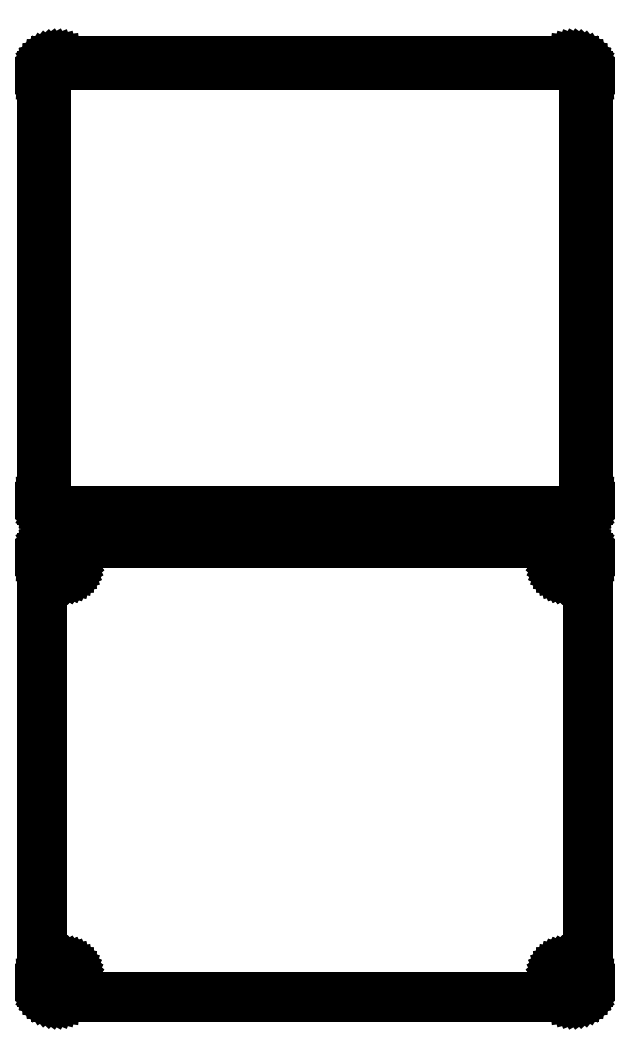
<metadata>
{"format":"dxf","ext":"dxf","renderer":"ezdxf+matplotlib","layout":"modelspace","background":"white","min_lineweight":24,"dpi":150}
</metadata>
<code>
0
SECTION
2
ENTITIES
0
LINE
8
0
10
85.94
20
243.1
11
86.55
21
243.2
0
LINE
8
0
10
86.55
20
243.2
11
87.13
21
243.5
0
LINE
8
0
10
87.13
20
243.5
11
87.68
21
243.8
0
LINE
8
0
10
87.68
20
243.8
11
88.19
21
244.1
0
LINE
8
0
10
88.19
20
244.1
11
88.64
21
244.6
0
LINE
8
0
10
88.64
20
244.6
11
89.05
21
245.1
0
LINE
8
0
10
89.05
20
245.1
11
89.38
21
245.6
0
LINE
8
0
10
89.38
20
245.6
11
89.65
21
246.2
0
LINE
8
0
10
89.65
20
246.2
11
89.84
21
246.8
0
LINE
8
0
10
89.84
20
246.8
11
89.96
21
247.4
0
LINE
8
0
10
89.96
20
247.4
11
90
21
248
0
LINE
8
0
10
90
20
248
11
90
21
388
0
LINE
8
0
10
90
20
388
11
89.96
21
388.6
0
LINE
8
0
10
89.96
20
388.6
11
89.84
21
389.2
0
LINE
8
0
10
89.84
20
389.2
11
89.65
21
389.8
0
LINE
8
0
10
89.65
20
389.8
11
89.38
21
390.4
0
LINE
8
0
10
89.38
20
390.4
11
89.05
21
390.9
0
LINE
8
0
10
89.05
20
390.9
11
88.64
21
391.4
0
LINE
8
0
10
88.64
20
391.4
11
88.19
21
391.9
0
LINE
8
0
10
88.19
20
391.9
11
87.68
21
392.2
0
LINE
8
0
10
87.68
20
392.2
11
87.13
21
392.5
0
LINE
8
0
10
87.13
20
392.5
11
86.55
21
392.8
0
LINE
8
0
10
86.55
20
392.8
11
85.94
21
392.9
0
LINE
8
0
10
85.94
20
392.9
11
85.31
21
393
0
LINE
8
0
10
85.31
20
393
11
-85.31
21
393
0
LINE
8
0
10
-85.31
20
393
11
-85.94
21
392.9
0
LINE
8
0
10
-85.94
20
392.9
11
-86.55
21
392.8
0
LINE
8
0
10
-86.55
20
392.8
11
-87.13
21
392.5
0
LINE
8
0
10
-87.13
20
392.5
11
-87.68
21
392.2
0
LINE
8
0
10
-87.68
20
392.2
11
-88.19
21
391.9
0
LINE
8
0
10
-88.19
20
391.9
11
-88.64
21
391.4
0
LINE
8
0
10
-88.64
20
391.4
11
-89.05
21
390.9
0
LINE
8
0
10
-89.05
20
390.9
11
-89.38
21
390.4
0
LINE
8
0
10
-89.38
20
390.4
11
-89.65
21
389.8
0
LINE
8
0
10
-89.65
20
389.8
11
-89.84
21
389.2
0
LINE
8
0
10
-89.84
20
389.2
11
-89.96
21
388.6
0
LINE
8
0
10
-89.96
20
388.6
11
-90
21
388
0
LINE
8
0
10
-90
20
388
11
-90
21
248
0
LINE
8
0
10
-90
20
248
11
-89.96
21
247.4
0
LINE
8
0
10
-89.96
20
247.4
11
-89.84
21
246.8
0
LINE
8
0
10
-89.84
20
246.8
11
-89.65
21
246.2
0
LINE
8
0
10
-89.65
20
246.2
11
-89.38
21
245.6
0
LINE
8
0
10
-89.38
20
245.6
11
-89.05
21
245.1
0
LINE
8
0
10
-89.05
20
245.1
11
-88.64
21
244.6
0
LINE
8
0
10
-88.64
20
244.6
11
-88.19
21
244.1
0
LINE
8
0
10
-88.19
20
244.1
11
-87.68
21
243.8
0
LINE
8
0
10
-87.68
20
243.8
11
-87.13
21
243.5
0
LINE
8
0
10
-87.13
20
243.5
11
-86.55
21
243.2
0
LINE
8
0
10
-86.55
20
243.2
11
-85.94
21
243.1
0
LINE
8
0
10
-85.94
20
243.1
11
-85.31
21
243
0
LINE
8
0
10
-85.31
20
243
11
85.31
21
243
0
LINE
8
0
10
85.31
20
243
11
85.94
21
243.1
0
LINE
8
0
10
-84.99
20
244.4
11
-85.48
21
244.4
0
LINE
8
0
10
-85.48
20
244.4
11
-85.95
21
244.6
0
LINE
8
0
10
-85.95
20
244.6
11
-86.4
21
244.7
0
LINE
8
0
10
-86.4
20
244.7
11
-86.82
21
245
0
LINE
8
0
10
-86.82
20
245
11
-87.22
21
245.3
0
LINE
8
0
10
-87.22
20
245.3
11
-87.57
21
245.6
0
LINE
8
0
10
-87.57
20
245.6
11
-87.88
21
246
0
LINE
8
0
10
-87.88
20
246
11
-88.14
21
246.4
0
LINE
8
0
10
-88.14
20
246.4
11
-88.35
21
246.8
0
LINE
8
0
10
-88.35
20
246.8
11
-88.5
21
247.3
0
LINE
8
0
10
-88.5
20
247.3
11
-88.59
21
247.8
0
LINE
8
0
10
-88.59
20
247.8
11
-88.62
21
248.2
0
LINE
8
0
10
-88.62
20
248.2
11
-88.62
21
387.8
0
LINE
8
0
10
-88.62
20
387.8
11
-88.59
21
388.2
0
LINE
8
0
10
-88.59
20
388.2
11
-88.5
21
388.7
0
LINE
8
0
10
-88.5
20
388.7
11
-88.35
21
389.2
0
LINE
8
0
10
-88.35
20
389.2
11
-88.14
21
389.6
0
LINE
8
0
10
-88.14
20
389.6
11
-87.88
21
390
0
LINE
8
0
10
-87.88
20
390
11
-87.57
21
390.4
0
LINE
8
0
10
-87.57
20
390.4
11
-87.22
21
390.7
0
LINE
8
0
10
-87.22
20
390.7
11
-86.82
21
391
0
LINE
8
0
10
-86.82
20
391
11
-86.4
21
391.3
0
LINE
8
0
10
-86.4
20
391.3
11
-85.95
21
391.4
0
LINE
8
0
10
-85.95
20
391.4
11
-85.48
21
391.6
0
LINE
8
0
10
-85.48
20
391.6
11
-84.99
21
391.6
0
LINE
8
0
10
-84.99
20
391.6
11
84.99
21
391.6
0
LINE
8
0
10
84.99
20
391.6
11
85.48
21
391.6
0
LINE
8
0
10
85.48
20
391.6
11
85.95
21
391.4
0
LINE
8
0
10
85.95
20
391.4
11
86.4
21
391.3
0
LINE
8
0
10
86.4
20
391.3
11
86.82
21
391
0
LINE
8
0
10
86.82
20
391
11
87.22
21
390.7
0
LINE
8
0
10
87.22
20
390.7
11
87.57
21
390.4
0
LINE
8
0
10
87.57
20
390.4
11
87.88
21
390
0
LINE
8
0
10
87.88
20
390
11
88.14
21
389.6
0
LINE
8
0
10
88.14
20
389.6
11
88.35
21
389.2
0
LINE
8
0
10
88.35
20
389.2
11
88.5
21
388.7
0
LINE
8
0
10
88.5
20
388.7
11
88.59
21
388.2
0
LINE
8
0
10
88.59
20
388.2
11
88.62
21
387.8
0
LINE
8
0
10
88.62
20
387.8
11
88.62
21
248.2
0
LINE
8
0
10
88.62
20
248.2
11
88.59
21
247.8
0
LINE
8
0
10
88.59
20
247.8
11
88.5
21
247.3
0
LINE
8
0
10
88.5
20
247.3
11
88.35
21
246.8
0
LINE
8
0
10
88.35
20
246.8
11
88.14
21
246.4
0
LINE
8
0
10
88.14
20
246.4
11
87.88
21
246
0
LINE
8
0
10
87.88
20
246
11
87.57
21
245.6
0
LINE
8
0
10
87.57
20
245.6
11
87.22
21
245.3
0
LINE
8
0
10
87.22
20
245.3
11
86.82
21
245
0
LINE
8
0
10
86.82
20
245
11
86.4
21
244.7
0
LINE
8
0
10
86.4
20
244.7
11
85.95
21
244.6
0
LINE
8
0
10
85.95
20
244.6
11
85.48
21
244.4
0
LINE
8
0
10
85.48
20
244.4
11
84.99
21
244.4
0
LINE
8
0
10
84.99
20
244.4
11
-84.99
21
244.4
0
LINE
8
0
10
85.94
20
84.09
11
86.55
21
84.24
0
LINE
8
0
10
86.55
20
84.24
11
87.13
21
84.48
0
LINE
8
0
10
87.13
20
84.48
11
87.68
21
84.78
0
LINE
8
0
10
87.68
20
84.78
11
88.19
21
85.15
0
LINE
8
0
10
88.19
20
85.15
11
88.64
21
85.58
0
LINE
8
0
10
88.64
20
85.58
11
89.05
21
86.06
0
LINE
8
0
10
89.05
20
86.06
11
89.38
21
86.59
0
LINE
8
0
10
89.38
20
86.59
11
89.65
21
87.16
0
LINE
8
0
10
89.65
20
87.16
11
89.84
21
87.76
0
LINE
8
0
10
89.84
20
87.76
11
89.96
21
88.37
0
LINE
8
0
10
89.96
20
88.37
11
90
21
89
0
LINE
8
0
10
90
20
89
11
90
21
229
0
LINE
8
0
10
90
20
229
11
89.96
21
229.6
0
LINE
8
0
10
89.96
20
229.6
11
89.84
21
230.2
0
LINE
8
0
10
89.84
20
230.2
11
89.65
21
230.8
0
LINE
8
0
10
89.65
20
230.8
11
89.38
21
231.4
0
LINE
8
0
10
89.38
20
231.4
11
89.05
21
231.9
0
LINE
8
0
10
89.05
20
231.9
11
88.64
21
232.4
0
LINE
8
0
10
88.64
20
232.4
11
88.19
21
232.9
0
LINE
8
0
10
88.19
20
232.9
11
87.68
21
233.2
0
LINE
8
0
10
87.68
20
233.2
11
87.13
21
233.5
0
LINE
8
0
10
87.13
20
233.5
11
86.55
21
233.8
0
LINE
8
0
10
86.55
20
233.8
11
85.94
21
233.9
0
LINE
8
0
10
85.94
20
233.9
11
85.31
21
234
0
LINE
8
0
10
85.31
20
234
11
-85.31
21
234
0
LINE
8
0
10
-85.31
20
234
11
-85.94
21
233.9
0
LINE
8
0
10
-85.94
20
233.9
11
-86.55
21
233.8
0
LINE
8
0
10
-86.55
20
233.8
11
-87.13
21
233.5
0
LINE
8
0
10
-87.13
20
233.5
11
-87.68
21
233.2
0
LINE
8
0
10
-87.68
20
233.2
11
-88.19
21
232.9
0
LINE
8
0
10
-88.19
20
232.9
11
-88.64
21
232.4
0
LINE
8
0
10
-88.64
20
232.4
11
-89.05
21
231.9
0
LINE
8
0
10
-89.05
20
231.9
11
-89.38
21
231.4
0
LINE
8
0
10
-89.38
20
231.4
11
-89.65
21
230.8
0
LINE
8
0
10
-89.65
20
230.8
11
-89.84
21
230.2
0
LINE
8
0
10
-89.84
20
230.2
11
-89.96
21
229.6
0
LINE
8
0
10
-89.96
20
229.6
11
-90
21
229
0
LINE
8
0
10
-90
20
229
11
-90
21
89
0
LINE
8
0
10
-90
20
89
11
-89.96
21
88.37
0
LINE
8
0
10
-89.96
20
88.37
11
-89.84
21
87.76
0
LINE
8
0
10
-89.84
20
87.76
11
-89.65
21
87.16
0
LINE
8
0
10
-89.65
20
87.16
11
-89.38
21
86.59
0
LINE
8
0
10
-89.38
20
86.59
11
-89.05
21
86.06
0
LINE
8
0
10
-89.05
20
86.06
11
-88.64
21
85.58
0
LINE
8
0
10
-88.64
20
85.58
11
-88.19
21
85.15
0
LINE
8
0
10
-88.19
20
85.15
11
-87.68
21
84.78
0
LINE
8
0
10
-87.68
20
84.78
11
-87.13
21
84.48
0
LINE
8
0
10
-87.13
20
84.48
11
-86.55
21
84.24
0
LINE
8
0
10
-86.55
20
84.24
11
-85.94
21
84.09
0
LINE
8
0
10
-85.94
20
84.09
11
-85.31
21
84.01
0
LINE
8
0
10
-85.31
20
84.01
11
85.31
21
84.01
0
LINE
8
0
10
85.31
20
84.01
11
85.94
21
84.09
0
LINE
8
0
10
82.39
20
224.7
11
82.16
21
224.7
0
LINE
8
0
10
82.16
20
224.7
11
81.94
21
224.8
0
LINE
8
0
10
81.94
20
224.8
11
81.73
21
224.9
0
LINE
8
0
10
81.73
20
224.9
11
81.54
21
225
0
LINE
8
0
10
81.54
20
225
11
81.35
21
225.1
0
LINE
8
0
10
81.35
20
225.1
11
81.19
21
225.3
0
LINE
8
0
10
81.19
20
225.3
11
81.04
21
225.4
0
LINE
8
0
10
81.04
20
225.4
11
80.92
21
225.6
0
LINE
8
0
10
80.92
20
225.6
11
80.83
21
225.8
0
LINE
8
0
10
80.83
20
225.8
11
80.76
21
226.1
0
LINE
8
0
10
80.76
20
226.1
11
80.71
21
226.3
0
LINE
8
0
10
80.71
20
226.3
11
80.7
21
226.5
0
LINE
8
0
10
80.7
20
226.5
11
80.71
21
226.7
0
LINE
8
0
10
80.71
20
226.7
11
80.76
21
226.9
0
LINE
8
0
10
80.76
20
226.9
11
80.83
21
227.2
0
LINE
8
0
10
80.83
20
227.2
11
80.92
21
227.4
0
LINE
8
0
10
80.92
20
227.4
11
81.04
21
227.6
0
LINE
8
0
10
81.04
20
227.6
11
81.19
21
227.7
0
LINE
8
0
10
81.19
20
227.7
11
81.35
21
227.9
0
LINE
8
0
10
81.35
20
227.9
11
81.54
21
228
0
LINE
8
0
10
81.54
20
228
11
81.73
21
228.1
0
LINE
8
0
10
81.73
20
228.1
11
81.94
21
228.2
0
LINE
8
0
10
81.94
20
228.2
11
82.16
21
228.3
0
LINE
8
0
10
82.16
20
228.3
11
82.39
21
228.3
0
LINE
8
0
10
82.39
20
228.3
11
82.61
21
228.3
0
LINE
8
0
10
82.61
20
228.3
11
82.84
21
228.3
0
LINE
8
0
10
82.84
20
228.3
11
83.06
21
228.2
0
LINE
8
0
10
83.06
20
228.2
11
83.27
21
228.1
0
LINE
8
0
10
83.27
20
228.1
11
83.46
21
228
0
LINE
8
0
10
83.46
20
228
11
83.65
21
227.9
0
LINE
8
0
10
83.65
20
227.9
11
83.81
21
227.7
0
LINE
8
0
10
83.81
20
227.7
11
83.96
21
227.6
0
LINE
8
0
10
83.96
20
227.6
11
84.08
21
227.4
0
LINE
8
0
10
84.08
20
227.4
11
84.17
21
227.2
0
LINE
8
0
10
84.17
20
227.2
11
84.24
21
226.9
0
LINE
8
0
10
84.24
20
226.9
11
84.29
21
226.7
0
LINE
8
0
10
84.29
20
226.7
11
84.3
21
226.5
0
LINE
8
0
10
84.3
20
226.5
11
84.29
21
226.3
0
LINE
8
0
10
84.29
20
226.3
11
84.24
21
226.1
0
LINE
8
0
10
84.24
20
226.1
11
84.17
21
225.8
0
LINE
8
0
10
84.17
20
225.8
11
84.08
21
225.6
0
LINE
8
0
10
84.08
20
225.6
11
83.96
21
225.4
0
LINE
8
0
10
83.96
20
225.4
11
83.81
21
225.3
0
LINE
8
0
10
83.81
20
225.3
11
83.65
21
225.1
0
LINE
8
0
10
83.65
20
225.1
11
83.46
21
225
0
LINE
8
0
10
83.46
20
225
11
83.27
21
224.9
0
LINE
8
0
10
83.27
20
224.9
11
83.06
21
224.8
0
LINE
8
0
10
83.06
20
224.8
11
82.84
21
224.7
0
LINE
8
0
10
82.84
20
224.7
11
82.61
21
224.7
0
LINE
8
0
10
82.61
20
224.7
11
82.39
21
224.7
0
LINE
8
0
10
-82.61
20
224.7
11
-82.84
21
224.7
0
LINE
8
0
10
-82.84
20
224.7
11
-83.06
21
224.8
0
LINE
8
0
10
-83.06
20
224.8
11
-83.27
21
224.9
0
LINE
8
0
10
-83.27
20
224.9
11
-83.46
21
225
0
LINE
8
0
10
-83.46
20
225
11
-83.65
21
225.1
0
LINE
8
0
10
-83.65
20
225.1
11
-83.81
21
225.3
0
LINE
8
0
10
-83.81
20
225.3
11
-83.96
21
225.4
0
LINE
8
0
10
-83.96
20
225.4
11
-84.08
21
225.6
0
LINE
8
0
10
-84.08
20
225.6
11
-84.17
21
225.8
0
LINE
8
0
10
-84.17
20
225.8
11
-84.24
21
226.1
0
LINE
8
0
10
-84.24
20
226.1
11
-84.29
21
226.3
0
LINE
8
0
10
-84.29
20
226.3
11
-84.3
21
226.5
0
LINE
8
0
10
-84.3
20
226.5
11
-84.29
21
226.7
0
LINE
8
0
10
-84.29
20
226.7
11
-84.24
21
226.9
0
LINE
8
0
10
-84.24
20
226.9
11
-84.17
21
227.2
0
LINE
8
0
10
-84.17
20
227.2
11
-84.08
21
227.4
0
LINE
8
0
10
-84.08
20
227.4
11
-83.96
21
227.6
0
LINE
8
0
10
-83.96
20
227.6
11
-83.81
21
227.7
0
LINE
8
0
10
-83.81
20
227.7
11
-83.65
21
227.9
0
LINE
8
0
10
-83.65
20
227.9
11
-83.46
21
228
0
LINE
8
0
10
-83.46
20
228
11
-83.27
21
228.1
0
LINE
8
0
10
-83.27
20
228.1
11
-83.06
21
228.2
0
LINE
8
0
10
-83.06
20
228.2
11
-82.84
21
228.3
0
LINE
8
0
10
-82.84
20
228.3
11
-82.61
21
228.3
0
LINE
8
0
10
-82.61
20
228.3
11
-82.39
21
228.3
0
LINE
8
0
10
-82.39
20
228.3
11
-82.16
21
228.3
0
LINE
8
0
10
-82.16
20
228.3
11
-81.94
21
228.2
0
LINE
8
0
10
-81.94
20
228.2
11
-81.73
21
228.1
0
LINE
8
0
10
-81.73
20
228.1
11
-81.54
21
228
0
LINE
8
0
10
-81.54
20
228
11
-81.35
21
227.9
0
LINE
8
0
10
-81.35
20
227.9
11
-81.19
21
227.7
0
LINE
8
0
10
-81.19
20
227.7
11
-81.04
21
227.6
0
LINE
8
0
10
-81.04
20
227.6
11
-80.92
21
227.4
0
LINE
8
0
10
-80.92
20
227.4
11
-80.83
21
227.2
0
LINE
8
0
10
-80.83
20
227.2
11
-80.76
21
226.9
0
LINE
8
0
10
-80.76
20
226.9
11
-80.71
21
226.7
0
LINE
8
0
10
-80.71
20
226.7
11
-80.7
21
226.5
0
LINE
8
0
10
-80.7
20
226.5
11
-80.71
21
226.3
0
LINE
8
0
10
-80.71
20
226.3
11
-80.76
21
226.1
0
LINE
8
0
10
-80.76
20
226.1
11
-80.83
21
225.8
0
LINE
8
0
10
-80.83
20
225.8
11
-80.92
21
225.6
0
LINE
8
0
10
-80.92
20
225.6
11
-81.04
21
225.4
0
LINE
8
0
10
-81.04
20
225.4
11
-81.19
21
225.3
0
LINE
8
0
10
-81.19
20
225.3
11
-81.35
21
225.1
0
LINE
8
0
10
-81.35
20
225.1
11
-81.54
21
225
0
LINE
8
0
10
-81.54
20
225
11
-81.73
21
224.9
0
LINE
8
0
10
-81.73
20
224.9
11
-81.94
21
224.8
0
LINE
8
0
10
-81.94
20
224.8
11
-82.16
21
224.7
0
LINE
8
0
10
-82.16
20
224.7
11
-82.39
21
224.7
0
LINE
8
0
10
-82.39
20
224.7
11
-82.61
21
224.7
0
LINE
8
0
10
-82.61
20
89.7
11
-82.84
21
89.73
0
LINE
8
0
10
-82.84
20
89.73
11
-83.06
21
89.79
0
LINE
8
0
10
-83.06
20
89.79
11
-83.27
21
89.87
0
LINE
8
0
10
-83.27
20
89.87
11
-83.46
21
89.98
0
LINE
8
0
10
-83.46
20
89.98
11
-83.65
21
90.11
0
LINE
8
0
10
-83.65
20
90.11
11
-83.81
21
90.27
0
LINE
8
0
10
-83.81
20
90.27
11
-83.96
21
90.44
0
LINE
8
0
10
-83.96
20
90.44
11
-84.08
21
90.63
0
LINE
8
0
10
-84.08
20
90.63
11
-84.17
21
90.84
0
LINE
8
0
10
-84.17
20
90.84
11
-84.24
21
91.05
0
LINE
8
0
10
-84.24
20
91.05
11
-84.29
21
91.27
0
LINE
8
0
10
-84.29
20
91.27
11
-84.3
21
91.5
0
LINE
8
0
10
-84.3
20
91.5
11
-84.29
21
91.73
0
LINE
8
0
10
-84.29
20
91.73
11
-84.24
21
91.95
0
LINE
8
0
10
-84.24
20
91.95
11
-84.17
21
92.16
0
LINE
8
0
10
-84.17
20
92.16
11
-84.08
21
92.37
0
LINE
8
0
10
-84.08
20
92.37
11
-83.96
21
92.56
0
LINE
8
0
10
-83.96
20
92.56
11
-83.81
21
92.73
0
LINE
8
0
10
-83.81
20
92.73
11
-83.65
21
92.89
0
LINE
8
0
10
-83.65
20
92.89
11
-83.46
21
93.02
0
LINE
8
0
10
-83.46
20
93.02
11
-83.27
21
93.13
0
LINE
8
0
10
-83.27
20
93.13
11
-83.06
21
93.21
0
LINE
8
0
10
-83.06
20
93.21
11
-82.84
21
93.27
0
LINE
8
0
10
-82.84
20
93.27
11
-82.61
21
93.3
0
LINE
8
0
10
-82.61
20
93.3
11
-82.39
21
93.3
0
LINE
8
0
10
-82.39
20
93.3
11
-82.16
21
93.27
0
LINE
8
0
10
-82.16
20
93.27
11
-81.94
21
93.21
0
LINE
8
0
10
-81.94
20
93.21
11
-81.73
21
93.13
0
LINE
8
0
10
-81.73
20
93.13
11
-81.54
21
93.02
0
LINE
8
0
10
-81.54
20
93.02
11
-81.35
21
92.89
0
LINE
8
0
10
-81.35
20
92.89
11
-81.19
21
92.73
0
LINE
8
0
10
-81.19
20
92.73
11
-81.04
21
92.56
0
LINE
8
0
10
-81.04
20
92.56
11
-80.92
21
92.37
0
LINE
8
0
10
-80.92
20
92.37
11
-80.83
21
92.16
0
LINE
8
0
10
-80.83
20
92.16
11
-80.76
21
91.95
0
LINE
8
0
10
-80.76
20
91.95
11
-80.71
21
91.73
0
LINE
8
0
10
-80.71
20
91.73
11
-80.7
21
91.5
0
LINE
8
0
10
-80.7
20
91.5
11
-80.71
21
91.27
0
LINE
8
0
10
-80.71
20
91.27
11
-80.76
21
91.05
0
LINE
8
0
10
-80.76
20
91.05
11
-80.83
21
90.84
0
LINE
8
0
10
-80.83
20
90.84
11
-80.92
21
90.63
0
LINE
8
0
10
-80.92
20
90.63
11
-81.04
21
90.44
0
LINE
8
0
10
-81.04
20
90.44
11
-81.19
21
90.27
0
LINE
8
0
10
-81.19
20
90.27
11
-81.35
21
90.11
0
LINE
8
0
10
-81.35
20
90.11
11
-81.54
21
89.98
0
LINE
8
0
10
-81.54
20
89.98
11
-81.73
21
89.87
0
LINE
8
0
10
-81.73
20
89.87
11
-81.94
21
89.79
0
LINE
8
0
10
-81.94
20
89.79
11
-82.16
21
89.73
0
LINE
8
0
10
-82.16
20
89.73
11
-82.39
21
89.7
0
LINE
8
0
10
-82.39
20
89.7
11
-82.61
21
89.7
0
LINE
8
0
10
82.39
20
89.7
11
82.16
21
89.73
0
LINE
8
0
10
82.16
20
89.73
11
81.94
21
89.79
0
LINE
8
0
10
81.94
20
89.79
11
81.73
21
89.87
0
LINE
8
0
10
81.73
20
89.87
11
81.54
21
89.98
0
LINE
8
0
10
81.54
20
89.98
11
81.35
21
90.11
0
LINE
8
0
10
81.35
20
90.11
11
81.19
21
90.27
0
LINE
8
0
10
81.19
20
90.27
11
81.04
21
90.44
0
LINE
8
0
10
81.04
20
90.44
11
80.92
21
90.63
0
LINE
8
0
10
80.92
20
90.63
11
80.83
21
90.84
0
LINE
8
0
10
80.83
20
90.84
11
80.76
21
91.05
0
LINE
8
0
10
80.76
20
91.05
11
80.71
21
91.27
0
LINE
8
0
10
80.71
20
91.27
11
80.7
21
91.5
0
LINE
8
0
10
80.7
20
91.5
11
80.71
21
91.73
0
LINE
8
0
10
80.71
20
91.73
11
80.76
21
91.95
0
LINE
8
0
10
80.76
20
91.95
11
80.83
21
92.16
0
LINE
8
0
10
80.83
20
92.16
11
80.92
21
92.37
0
LINE
8
0
10
80.92
20
92.37
11
81.04
21
92.56
0
LINE
8
0
10
81.04
20
92.56
11
81.19
21
92.73
0
LINE
8
0
10
81.19
20
92.73
11
81.35
21
92.89
0
LINE
8
0
10
81.35
20
92.89
11
81.54
21
93.02
0
LINE
8
0
10
81.54
20
93.02
11
81.73
21
93.13
0
LINE
8
0
10
81.73
20
93.13
11
81.94
21
93.21
0
LINE
8
0
10
81.94
20
93.21
11
82.16
21
93.27
0
LINE
8
0
10
82.16
20
93.27
11
82.39
21
93.3
0
LINE
8
0
10
82.39
20
93.3
11
82.61
21
93.3
0
LINE
8
0
10
82.61
20
93.3
11
82.84
21
93.27
0
LINE
8
0
10
82.84
20
93.27
11
83.06
21
93.21
0
LINE
8
0
10
83.06
20
93.21
11
83.27
21
93.13
0
LINE
8
0
10
83.27
20
93.13
11
83.46
21
93.02
0
LINE
8
0
10
83.46
20
93.02
11
83.65
21
92.89
0
LINE
8
0
10
83.65
20
92.89
11
83.81
21
92.73
0
LINE
8
0
10
83.81
20
92.73
11
83.96
21
92.56
0
LINE
8
0
10
83.96
20
92.56
11
84.08
21
92.37
0
LINE
8
0
10
84.08
20
92.37
11
84.17
21
92.16
0
LINE
8
0
10
84.17
20
92.16
11
84.24
21
91.95
0
LINE
8
0
10
84.24
20
91.95
11
84.29
21
91.73
0
LINE
8
0
10
84.29
20
91.73
11
84.3
21
91.5
0
LINE
8
0
10
84.3
20
91.5
11
84.29
21
91.27
0
LINE
8
0
10
84.29
20
91.27
11
84.24
21
91.05
0
LINE
8
0
10
84.24
20
91.05
11
84.17
21
90.84
0
LINE
8
0
10
84.17
20
90.84
11
84.08
21
90.63
0
LINE
8
0
10
84.08
20
90.63
11
83.96
21
90.44
0
LINE
8
0
10
83.96
20
90.44
11
83.81
21
90.27
0
LINE
8
0
10
83.81
20
90.27
11
83.65
21
90.11
0
LINE
8
0
10
83.65
20
90.11
11
83.46
21
89.98
0
LINE
8
0
10
83.46
20
89.98
11
83.27
21
89.87
0
LINE
8
0
10
83.27
20
89.87
11
83.06
21
89.79
0
LINE
8
0
10
83.06
20
89.79
11
82.84
21
89.73
0
LINE
8
0
10
82.84
20
89.73
11
82.61
21
89.7
0
LINE
8
0
10
82.61
20
89.7
11
82.39
21
89.7
0
ENDSEC
0
EOF

</code>
